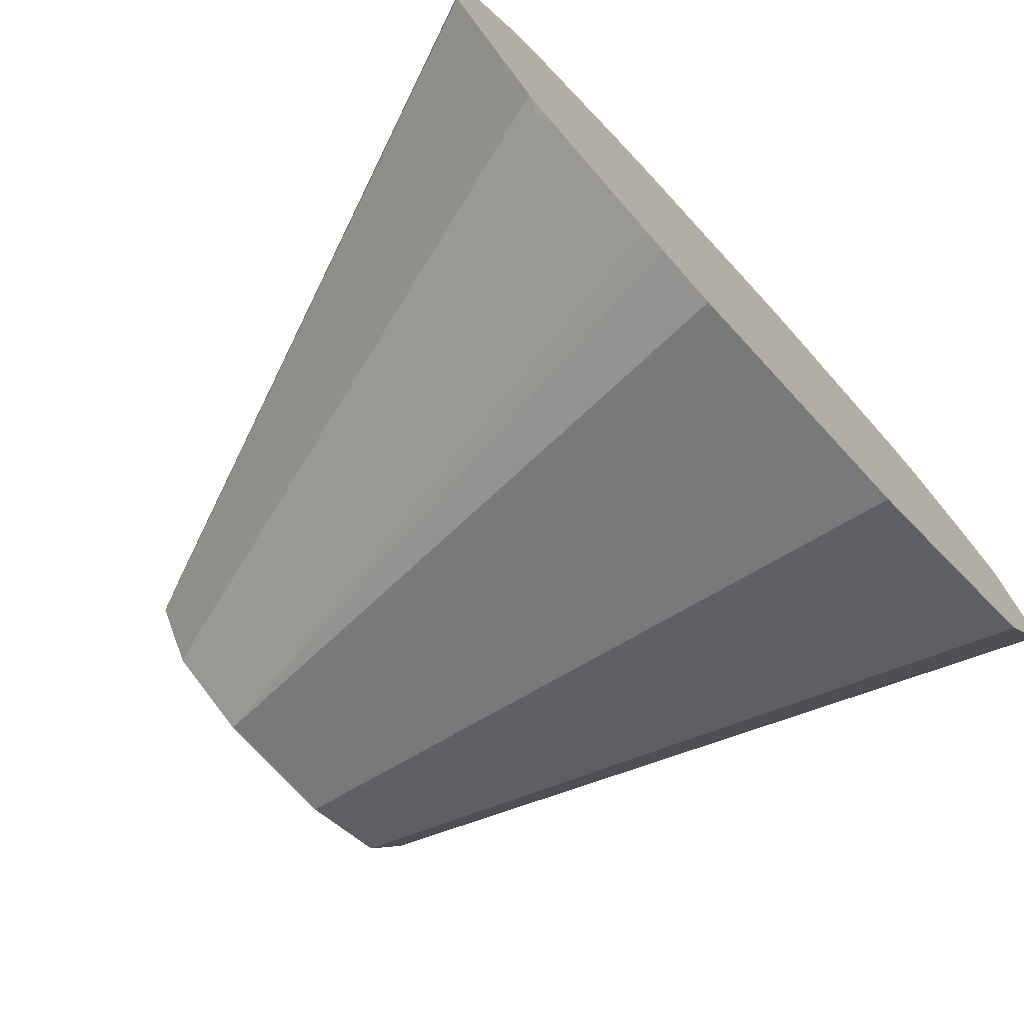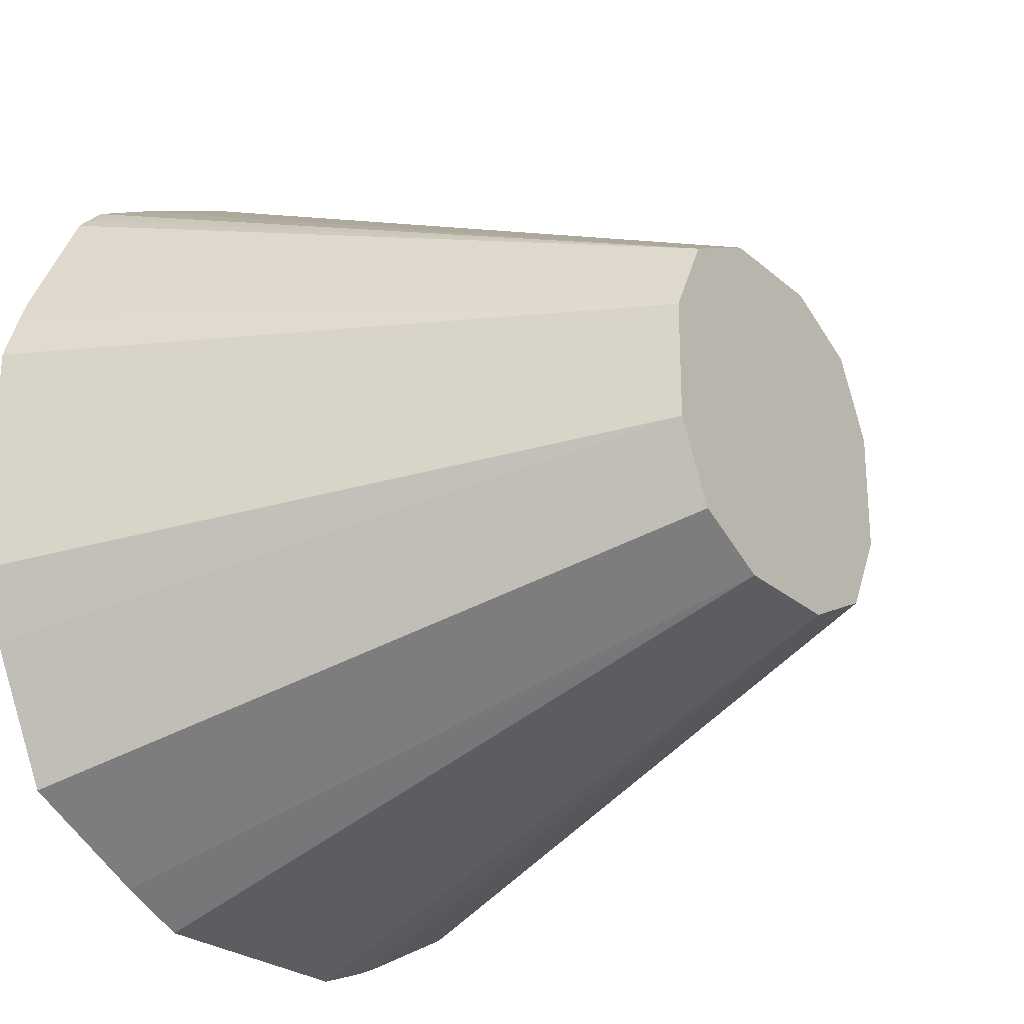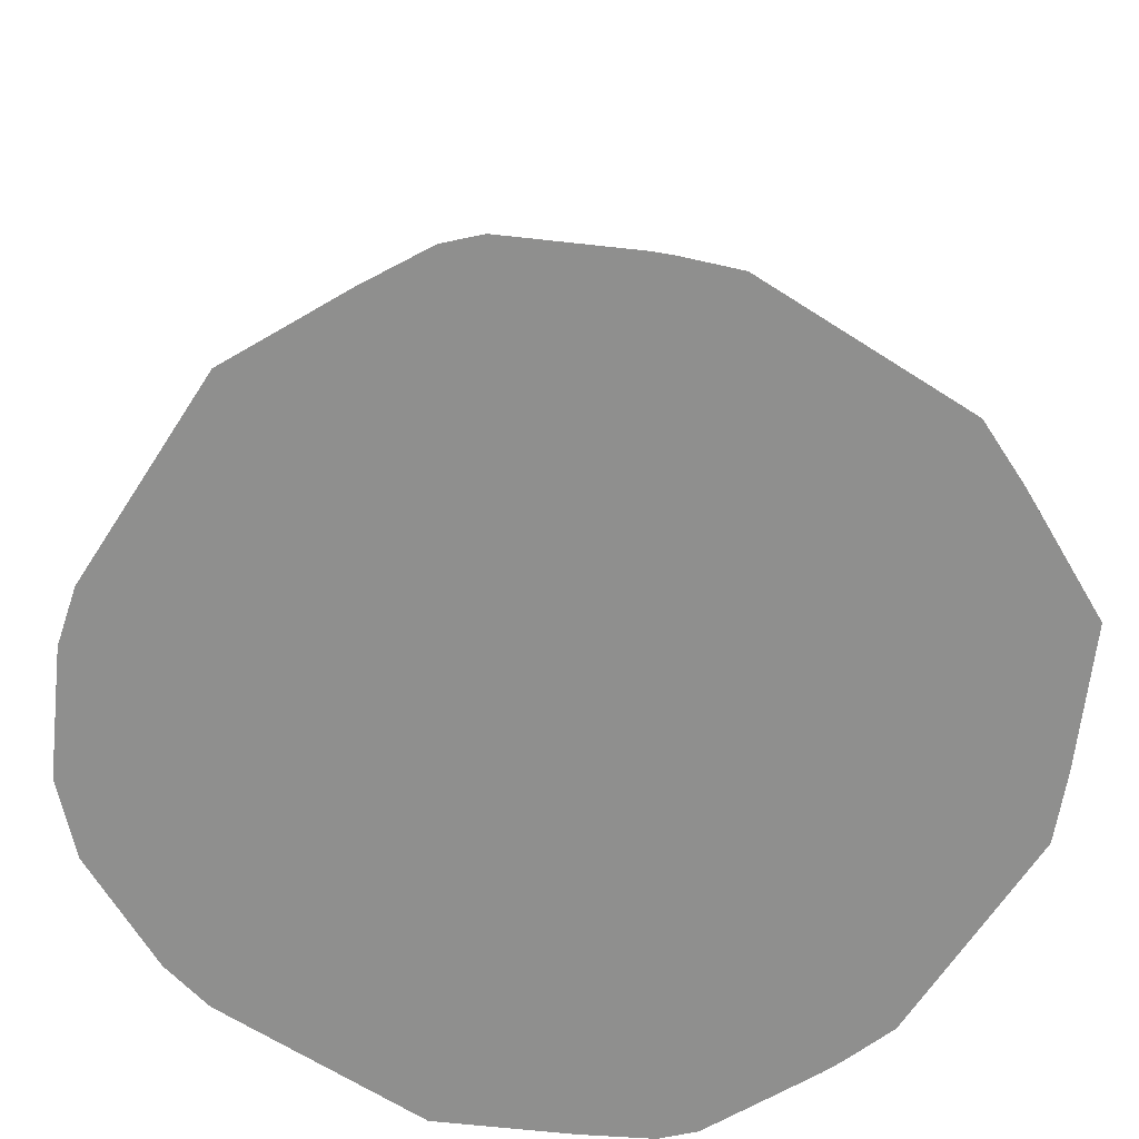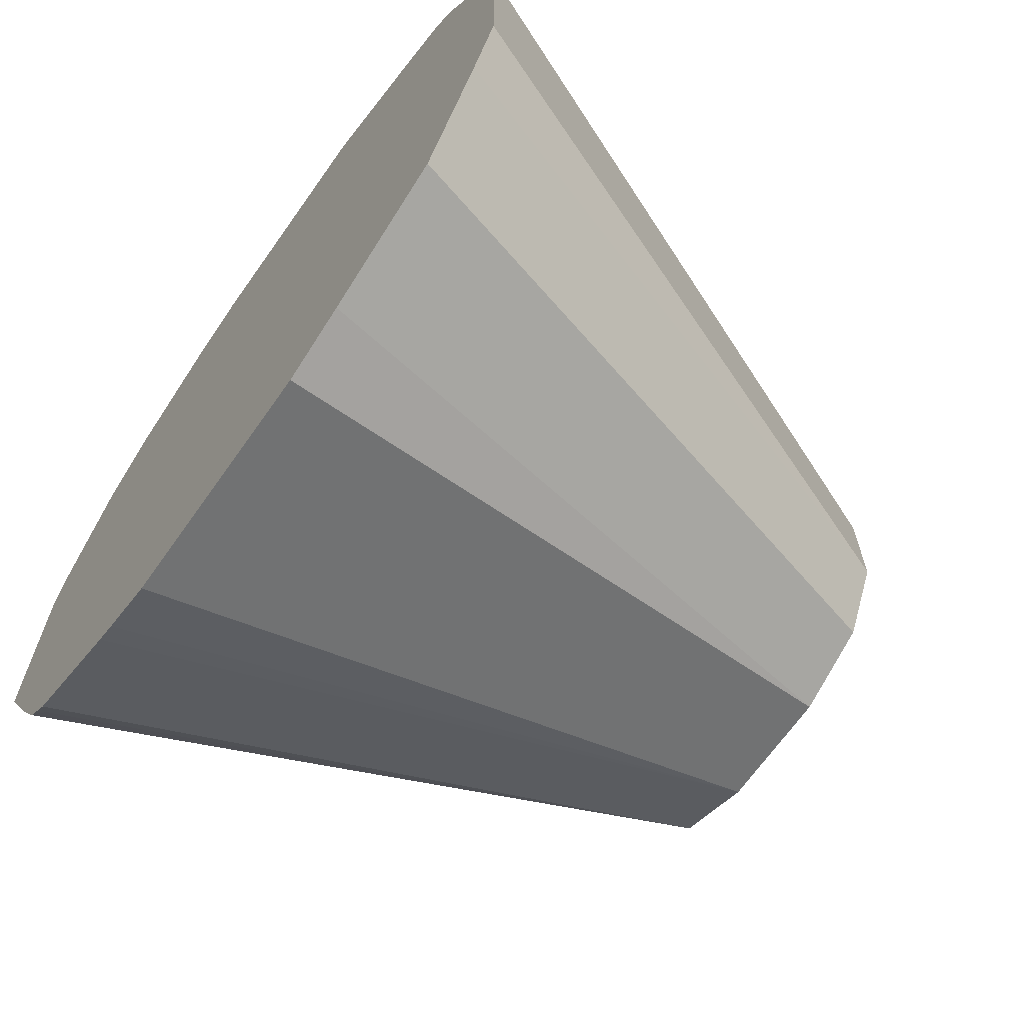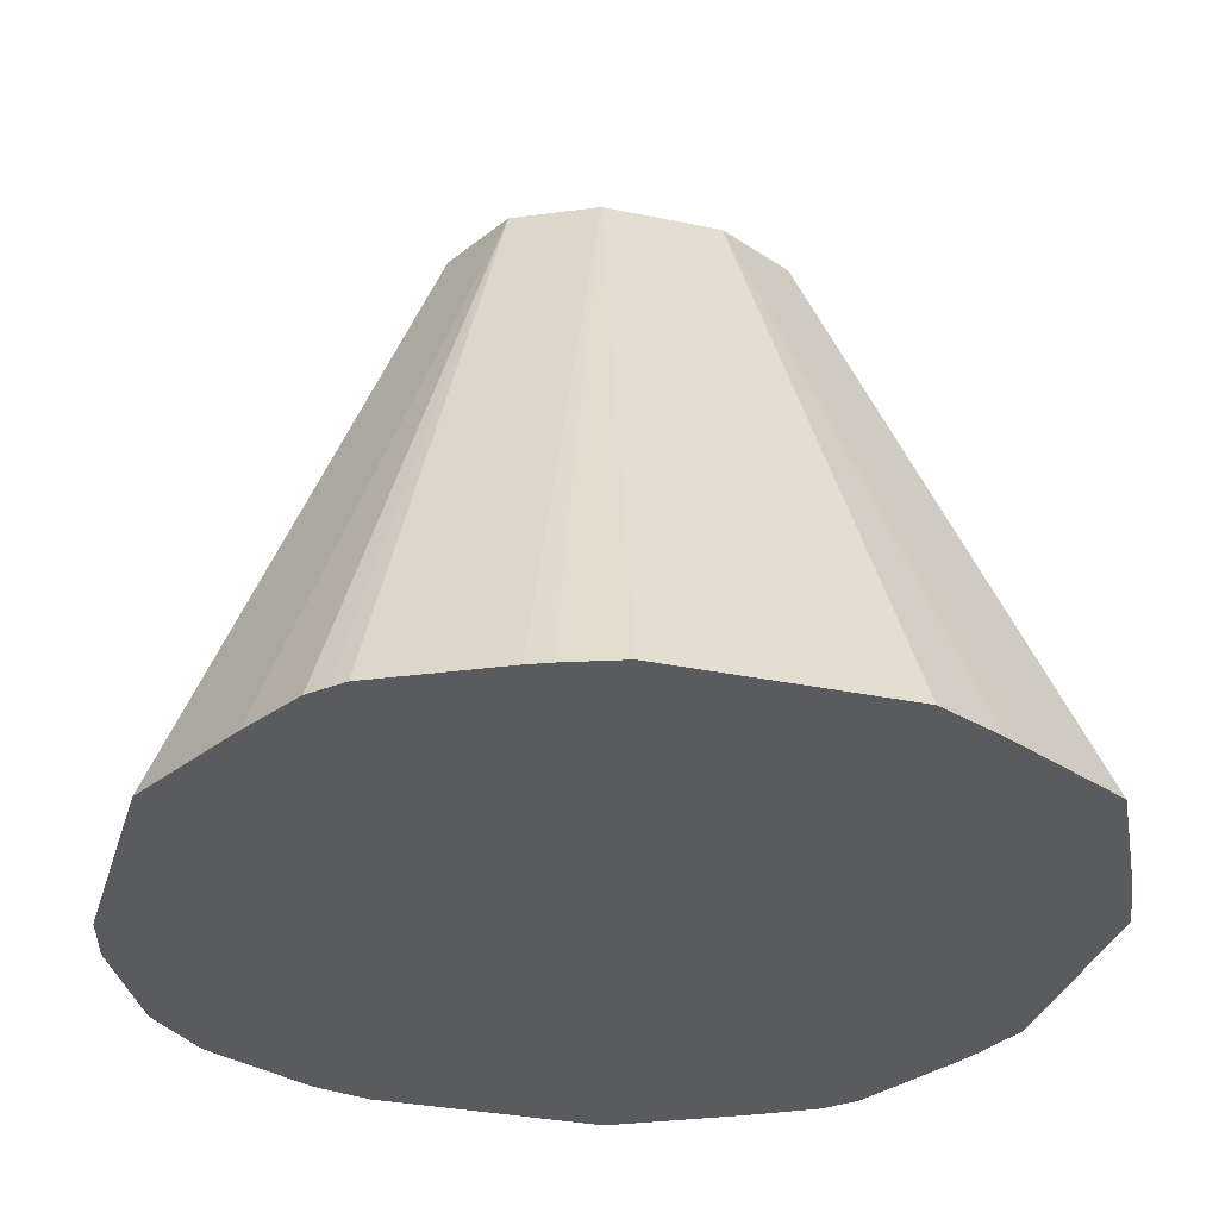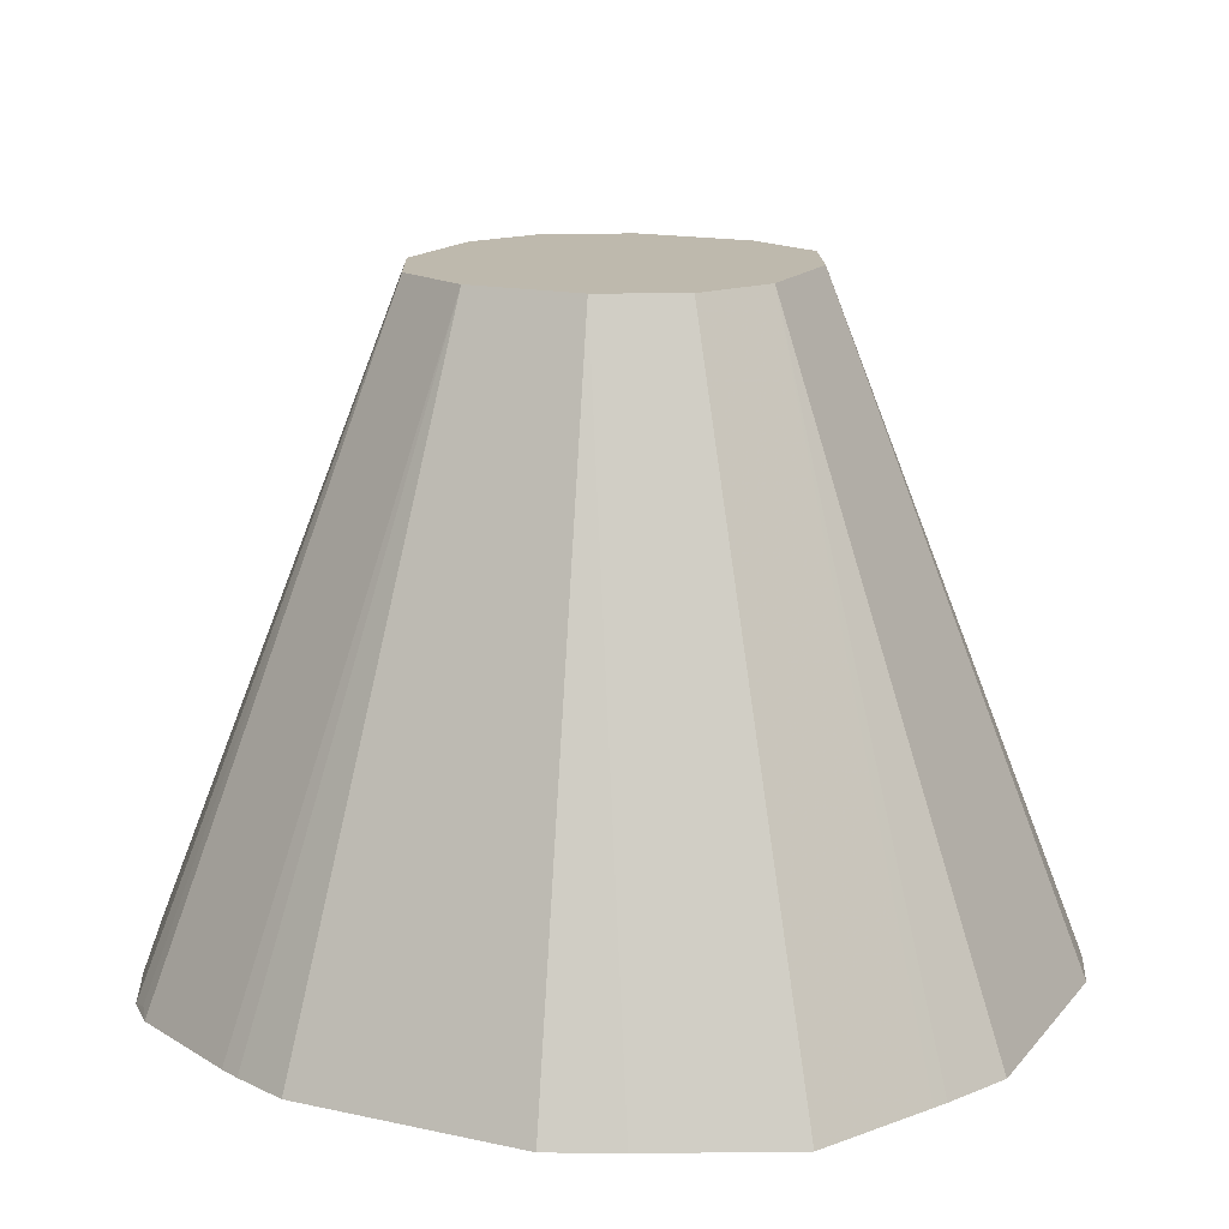
<metadata>
{"format":"obj","ext":"obj","renderer":"f3d","projection":"perspective","resolution":1024,"background":"white","views":[{"elev":-75.5,"azim":-47.3,"up":"+Z"},{"elev":-25.1,"azim":126.3,"up":"+Z"},{"elev":-65.3,"azim":57.1,"up":"+Y"},{"elev":-67.8,"azim":54.7,"up":"+Z"},{"elev":-32.5,"azim":73.9,"up":"+Y"},{"elev":15.1,"azim":115.2,"up":"+Y"}]}
</metadata>
<code>
v 0.03812 -0.6901 -0.1231
v 0.01699 -0.5038 -0.05096
v 0.05737 -0.6901 -0.1146
v -0.0298 -0.6901 -0.1231
v 0.03963 -0.5038 -0.03963
v 0.06154 -0.6901 -0.1125
v -0.01699 -0.5038 -0.05096
v -0.04602 -0.6901 -0.1172
v 0.05096 -0.5038 -0.01699
v 0.09551 -0.6901 -0.09551
v -0.05209 -0.6901 -0.1146
v -0.03963 -0.5038 -0.03963
v 0.05096 -0.5038 0.01699
v 0.1231 -0.6901 -0.03812
v 0.1146 -0.6901 -0.05737
v 0.1125 -0.6901 -0.06154
v -0.08606 -0.6901 -0.09758
v -0.08917 -0.688 -0.09341
v -0.09438 -0.6901 -0.08927
v -0.105 -0.6901 -0.07019
v -0.1231 -0.6901 -0.03397
v -0.05096 -0.5038 -0.01699
v 0.1146 -0.6901 0.05209
v 0.1172 -0.6901 0.04602
v 0.1231 -0.6901 0.0298
v 0.03963 -0.5038 0.03963
v -0.1231 -0.6901 0.03397
v -0.05096 -0.5038 0.01699
v 0.09758 -0.6901 0.08606
v 0.01699 -0.5038 0.05096
v 0.03397 -0.6901 0.1231
v 0.07019 -0.6901 0.105
v 0.08927 -0.6901 0.09438
v 0.09341 -0.688 0.08917
v -0.1188 -0.6901 0.05089
v -0.03963 -0.5038 0.03963
v -0.01699 -0.5038 0.05096
v -0.03397 -0.6901 0.1231
v -0.1018 -0.6901 0.08486
v -0.08486 -0.6901 0.1018
v -0.05089 -0.6901 0.1188
f 1 2 3
f 13 23 24
f 12 21 22
f 12 20 21
f 12 19 20
f 12 18 19
f 12 17 18
f 9 15 16
f 13 24 25
f 9 14 15
f 9 13 25
f 7 17 12
f 7 11 17
f 7 8 11
f 5 16 10
f 5 9 16
f 4 8 7
f 9 25 14
f 2 9 5
f 13 26 29
f 17 19 18
f 37 41 38
f 36 41 37
f 36 40 41
f 36 39 40
f 30 38 31
f 30 37 38
f 29 34 33
f 13 29 23
f 28 39 36
f 27 35 28
f 26 34 29
f 26 33 34
f 26 32 33
f 26 31 32
f 26 30 31
f 21 27 28
f 28 35 39
f 2 13 9
f 21 28 22
f 2 30 26
f 1 40 39
f 1 41 40
f 1 38 41
f 1 31 38
f 1 32 31
f 1 33 32
f 1 29 33
f 1 39 35
f 1 23 29
f 1 14 25
f 1 15 14
f 1 16 15
f 1 10 16
f 1 6 10
f 1 3 6
f 2 26 13
f 1 25 24
f 1 35 27
f 1 24 23
f 1 21 20
f 2 37 30
f 1 27 21
f 2 36 37
f 2 28 36
f 2 22 28
f 2 12 22
f 2 6 3
f 2 10 6
f 2 7 12
f 1 7 2
f 1 4 7
f 1 8 4
f 1 11 8
f 1 17 11
f 1 19 17
f 2 5 10
f 1 20 19

</code>
